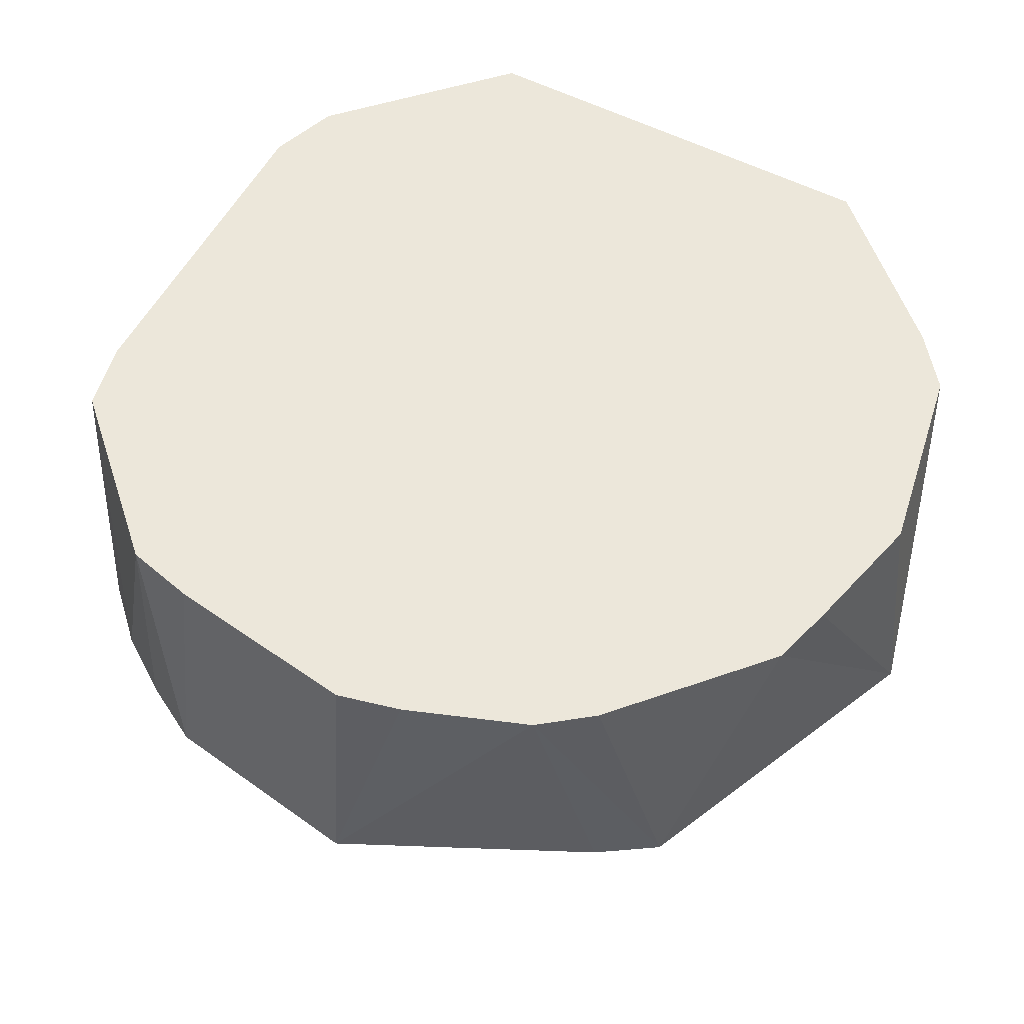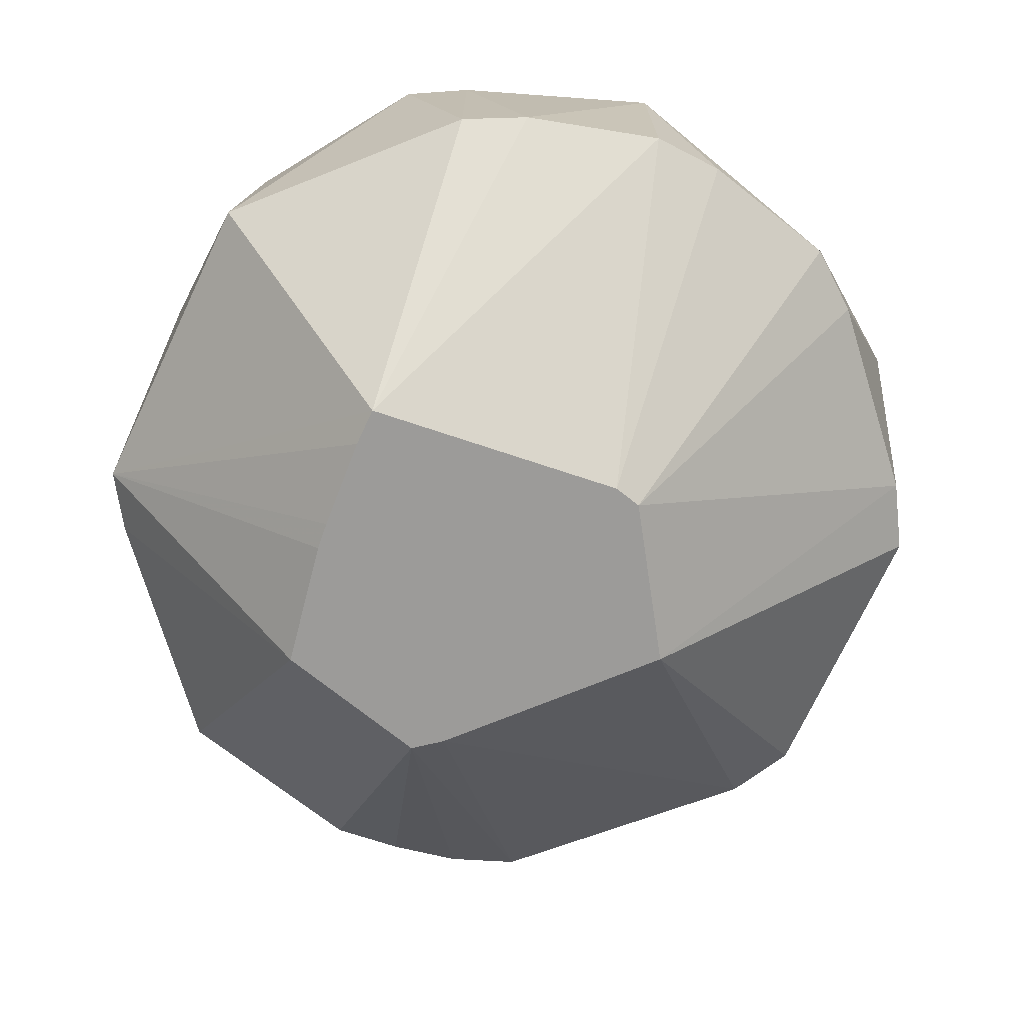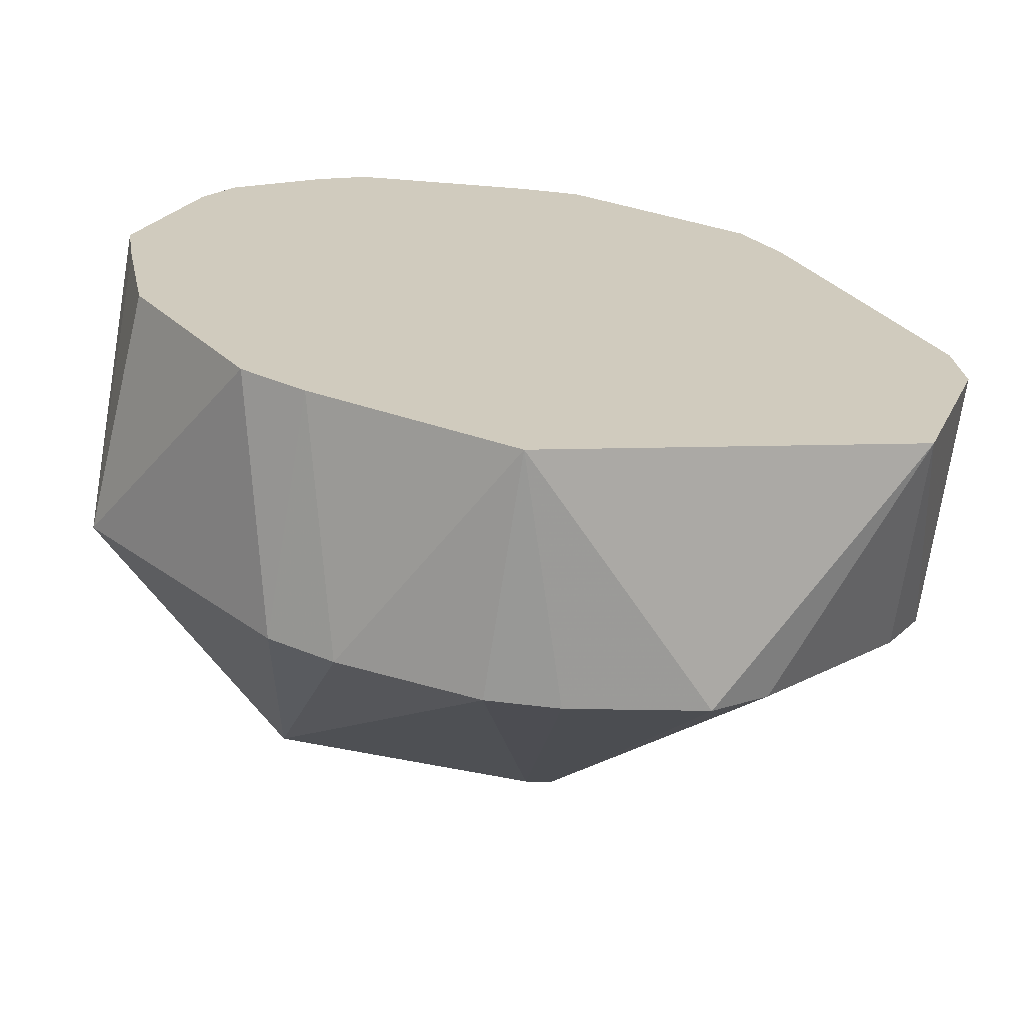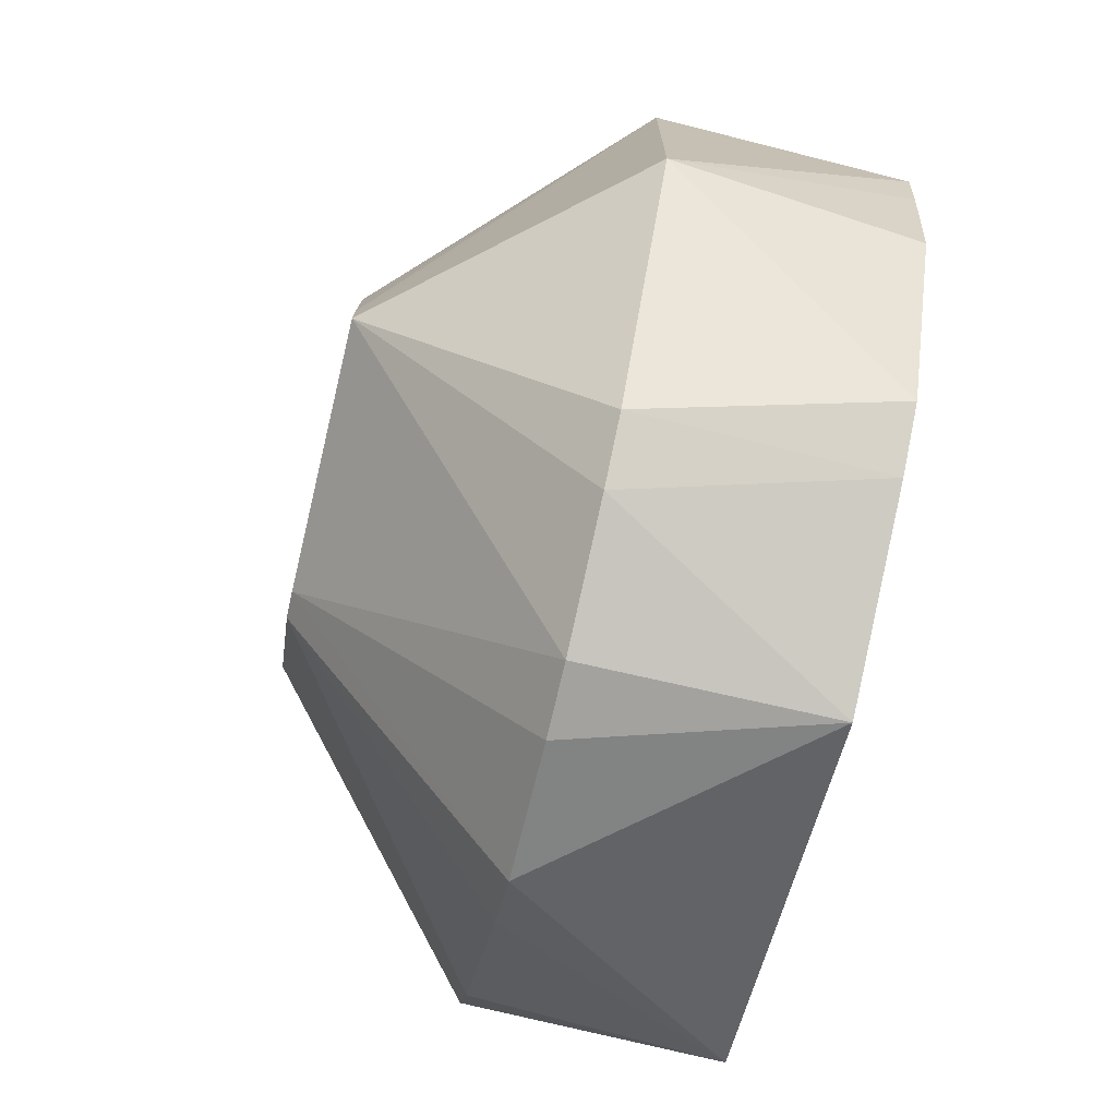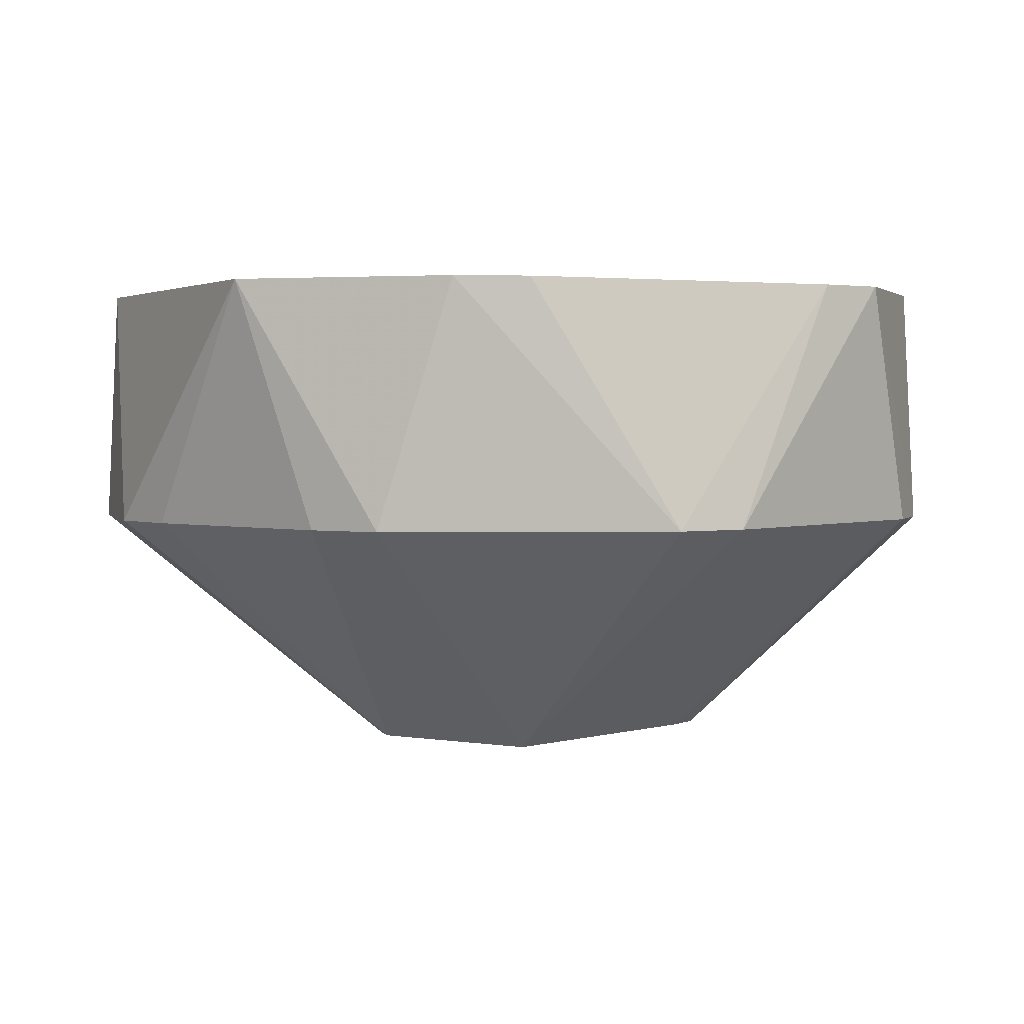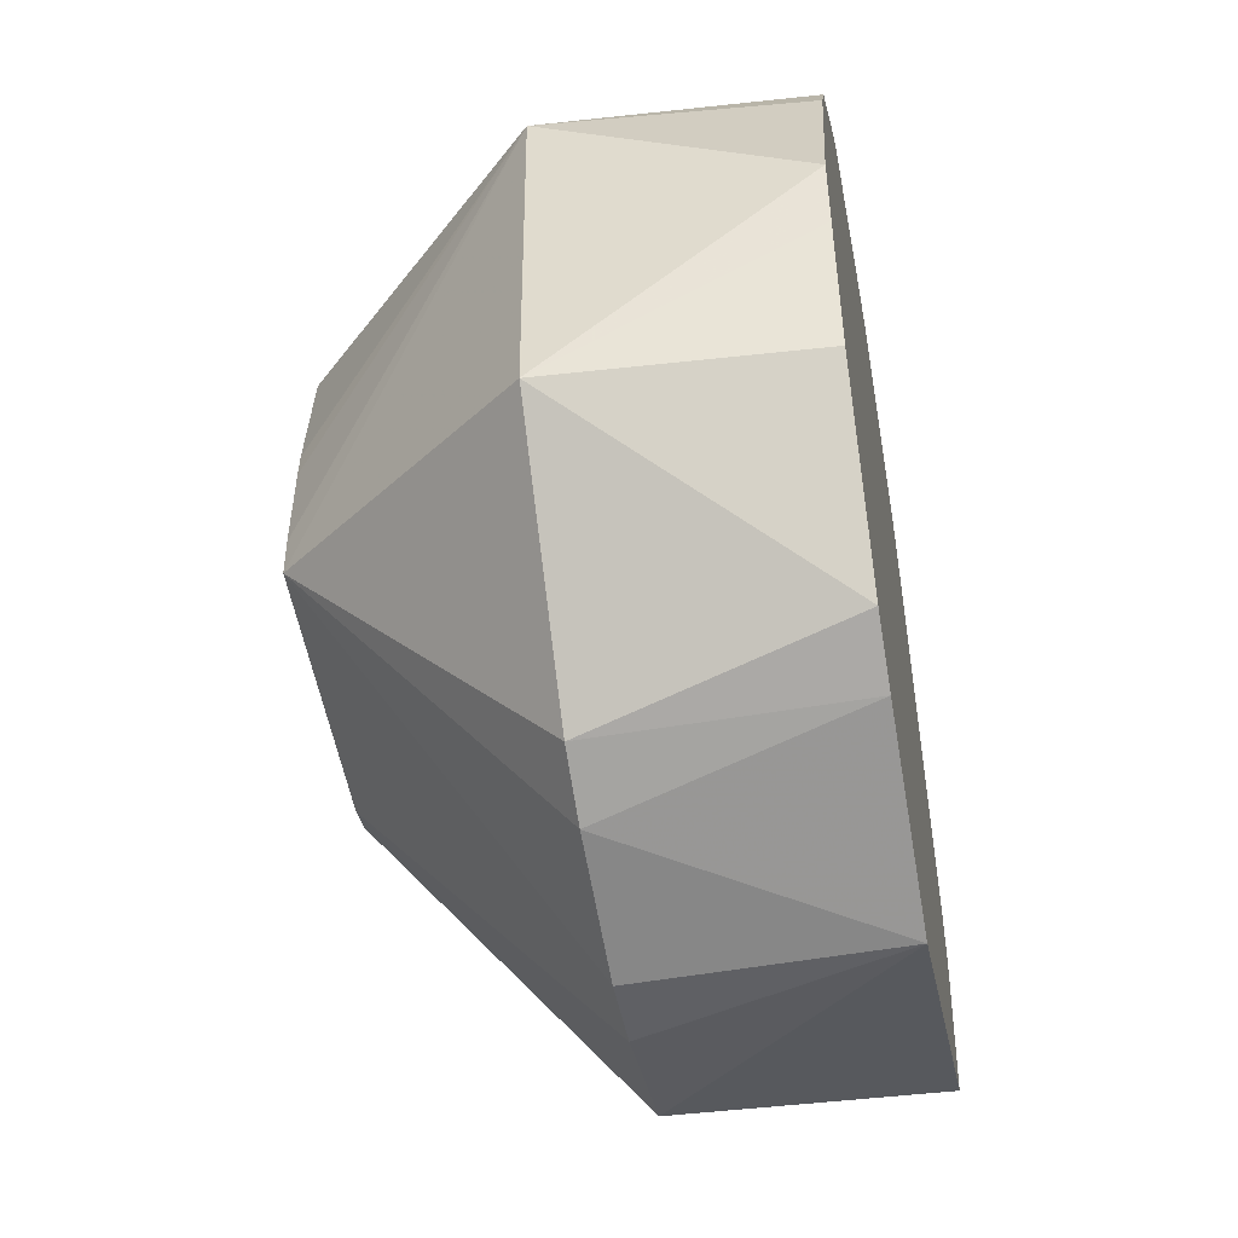
<metadata>
{"format":"obj","ext":"obj","renderer":"f3d","projection":"perspective","resolution":1024,"background":"white","views":[{"elev":53.6,"azim":-127.3,"up":"+Z"},{"elev":-69.9,"azim":-23.6,"up":"+Z"},{"elev":-67.5,"azim":-8.7,"up":"+Y"},{"elev":-76.2,"azim":-103.1,"up":"+Y"},{"elev":2.6,"azim":88.6,"up":"+Z"},{"elev":-48.3,"azim":-79.8,"up":"+Y"}]}
</metadata>
<code>
v 0.01457 0.0007405 -0.01887
v 0.0003724 0.01554 -0.01887
v -0.001972 0.01731 -0.01887
v -0.0149 0.01367 -0.01887
v -0.01659 0.003057 -0.01887
v -0.01677 0.0007405 -0.01887
v -0.01711 -0.006973 -0.01887
v -0.01704 -0.01021 -0.01887
v 0.004559 -0.01208 -0.01887
v 0.006886 -0.01145 -0.01887
v 0.007669 -0.0007865 -0.01887
v 0.03501 0.01276 0.001317
v 0.03203 0.01807 0.001317
v 0.01513 0.03431 0.001317
v 0.0096 0.03635 0.001317
v 0.00383 0.03737 0.001317
v -0.001972 0.03787 0.001317
v -0.01861 0.03339 0.001317
v -0.03265 0.01637 0.001317
v -0.0356 0.01167 0.001317
v -0.0347 -0.01593 0.001317
v -0.0187 -0.0321 0.001317
v -0.01345 -0.03458 0.001317
v -0.001972 -0.03753 0.001317
v 0.004031 -0.03716 0.001317
v 0.01576 -0.03407 0.001317
v 0.0205 -0.03019 0.001317
v 0.02444 -0.02568 0.001317
v 0.03227 -0.01671 0.001317
v 0.03531 -0.01137 0.001317
v 0.03581 0.0007405 0.02151
v 0.02345 0.02616 0.02151
v 0.01991 0.03086 0.02151
v 0.003686 0.03646 0.02151
v -0.001972 0.03543 0.02151
v -0.01744 0.03109 0.02151
v -0.02163 0.0278 0.02151
v -0.02905 0.02041 0.02151
v -0.03147 0.01577 0.02151
v -0.03596 0.0007405 0.02151
v -0.03507 -0.004502 0.02151
v -0.03293 -0.01503 0.02151
v -0.02335 -0.02869 0.02151
v -0.01831 -0.03133 0.02151
v -0.01294 -0.03302 0.02151
v -0.00763 -0.03498 0.02151
v -0.001972 -0.0371 0.02151
v 0.03055 -0.02288 0.02151
v 0.03643 -0.005341 0.02151
f 40 20 21
f 49 47 48
f 31 47 49
f 45 33 34
f 34 44 45
f 20 4 5
f 2 13 1
f 35 34 17
f 17 18 35
f 35 18 36
f 35 44 34
f 35 36 44
f 8 22 21
f 8 20 7
f 8 21 20
f 8 9 24
f 21 22 43
f 43 22 44
f 43 42 21
f 44 42 43
f 24 47 23
f 23 8 24
f 22 8 23
f 47 44 23
f 44 22 23
f 26 48 47
f 3 2 1
f 3 18 17
f 4 18 3
f 33 13 14
f 13 2 14
f 2 3 14
f 32 13 33
f 32 33 47
f 47 31 32
f 1 13 12
f 12 32 31
f 13 32 12
f 12 31 49
f 40 21 41
f 21 42 41
f 41 44 40
f 41 42 44
f 47 33 46
f 33 45 46
f 19 4 20
f 19 18 4
f 20 38 19
f 19 38 18
f 7 20 6
f 20 5 6
f 39 20 40
f 39 38 20
f 40 44 39
f 44 38 39
f 44 36 37
f 37 38 44
f 36 18 37
f 18 38 37
f 24 9 25
f 9 26 25
f 25 47 24
f 25 26 47
f 11 3 1
f 17 34 16
f 16 3 17
f 34 33 15
f 33 14 15
f 15 16 34
f 15 14 3
f 3 16 15
f 10 26 9
f 1 29 10
f 10 11 1
f 30 29 1
f 1 12 30
f 30 12 49
f 49 48 30
f 48 29 30
f 26 10 27
f 48 26 27
f 28 10 29
f 28 27 10
f 28 29 48
f 48 27 28
f 46 45 44
f 46 44 47
f 10 8 7
f 4 3 10
f 10 5 4
f 9 8 10
f 7 6 10
f 10 6 5
f 3 11 10

</code>
